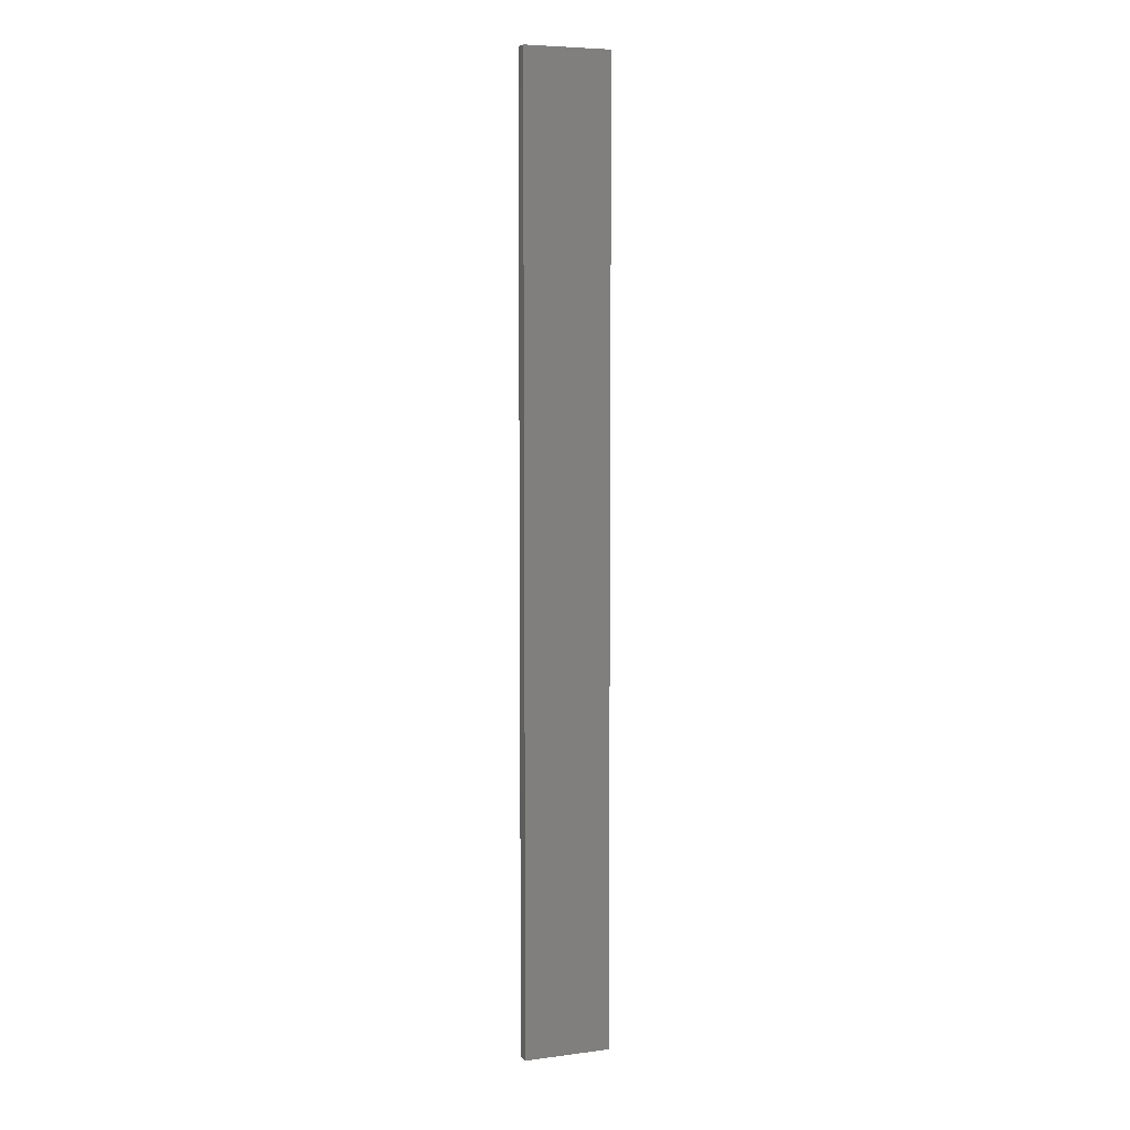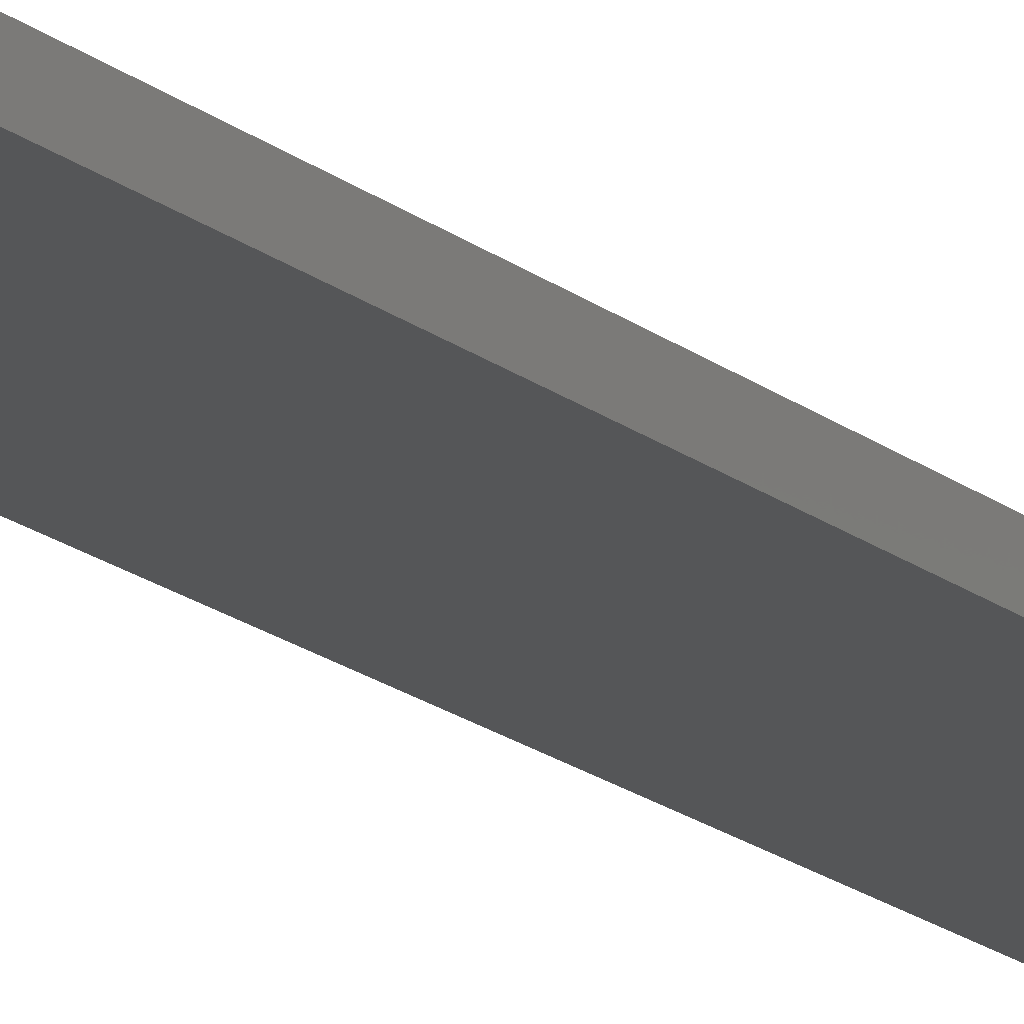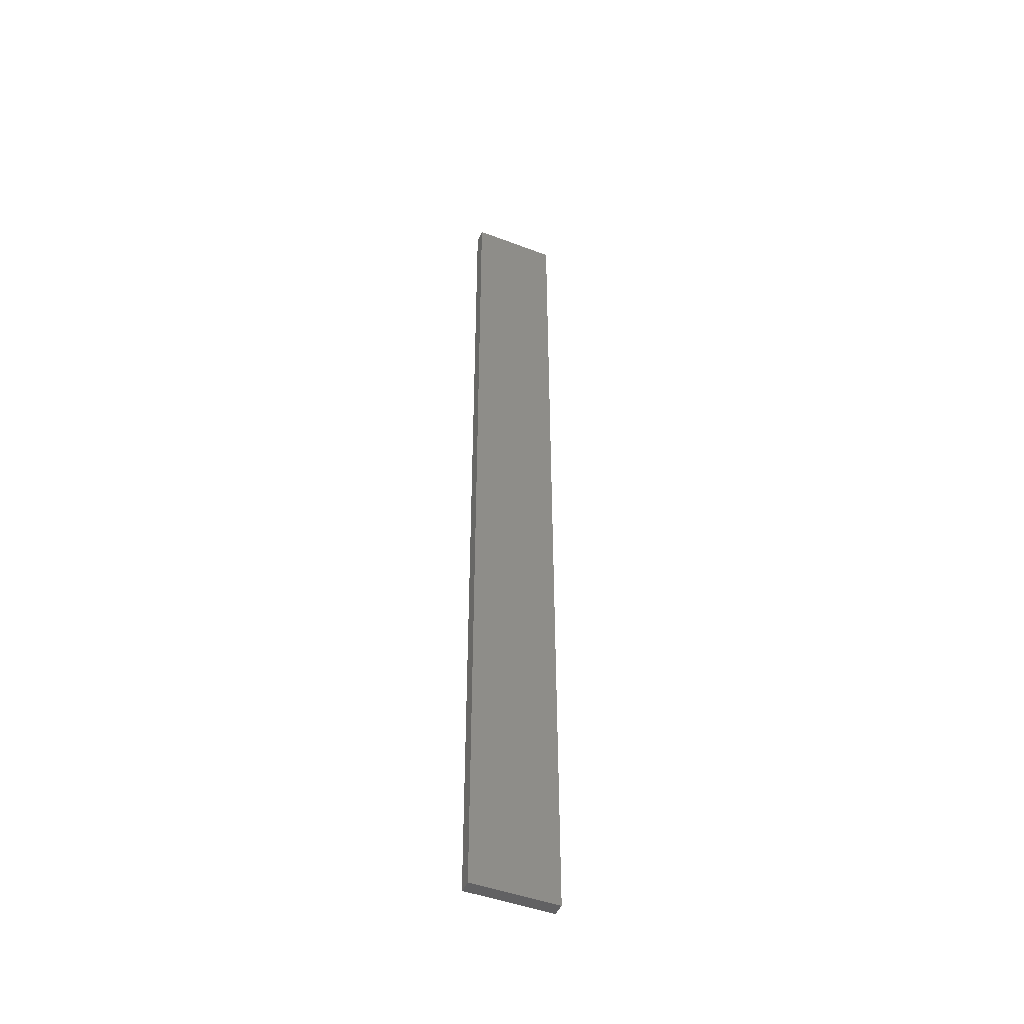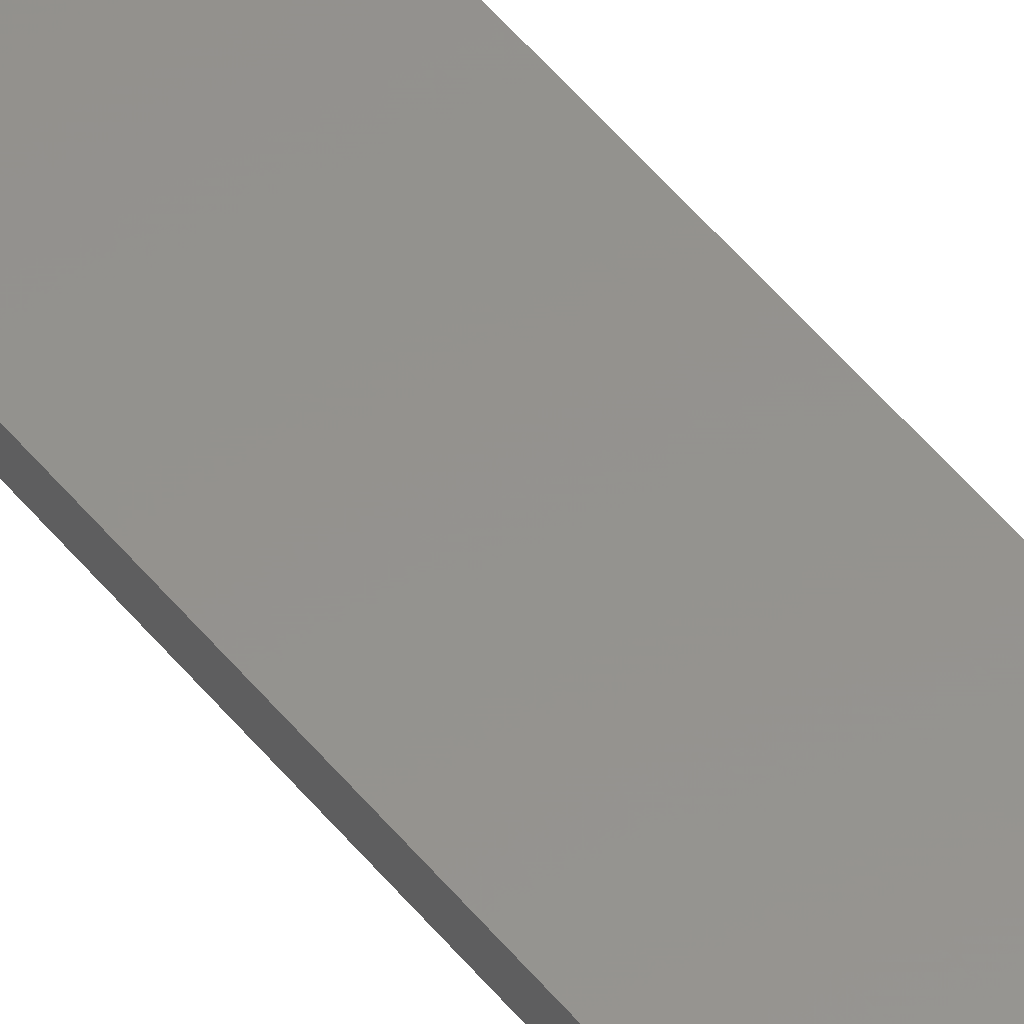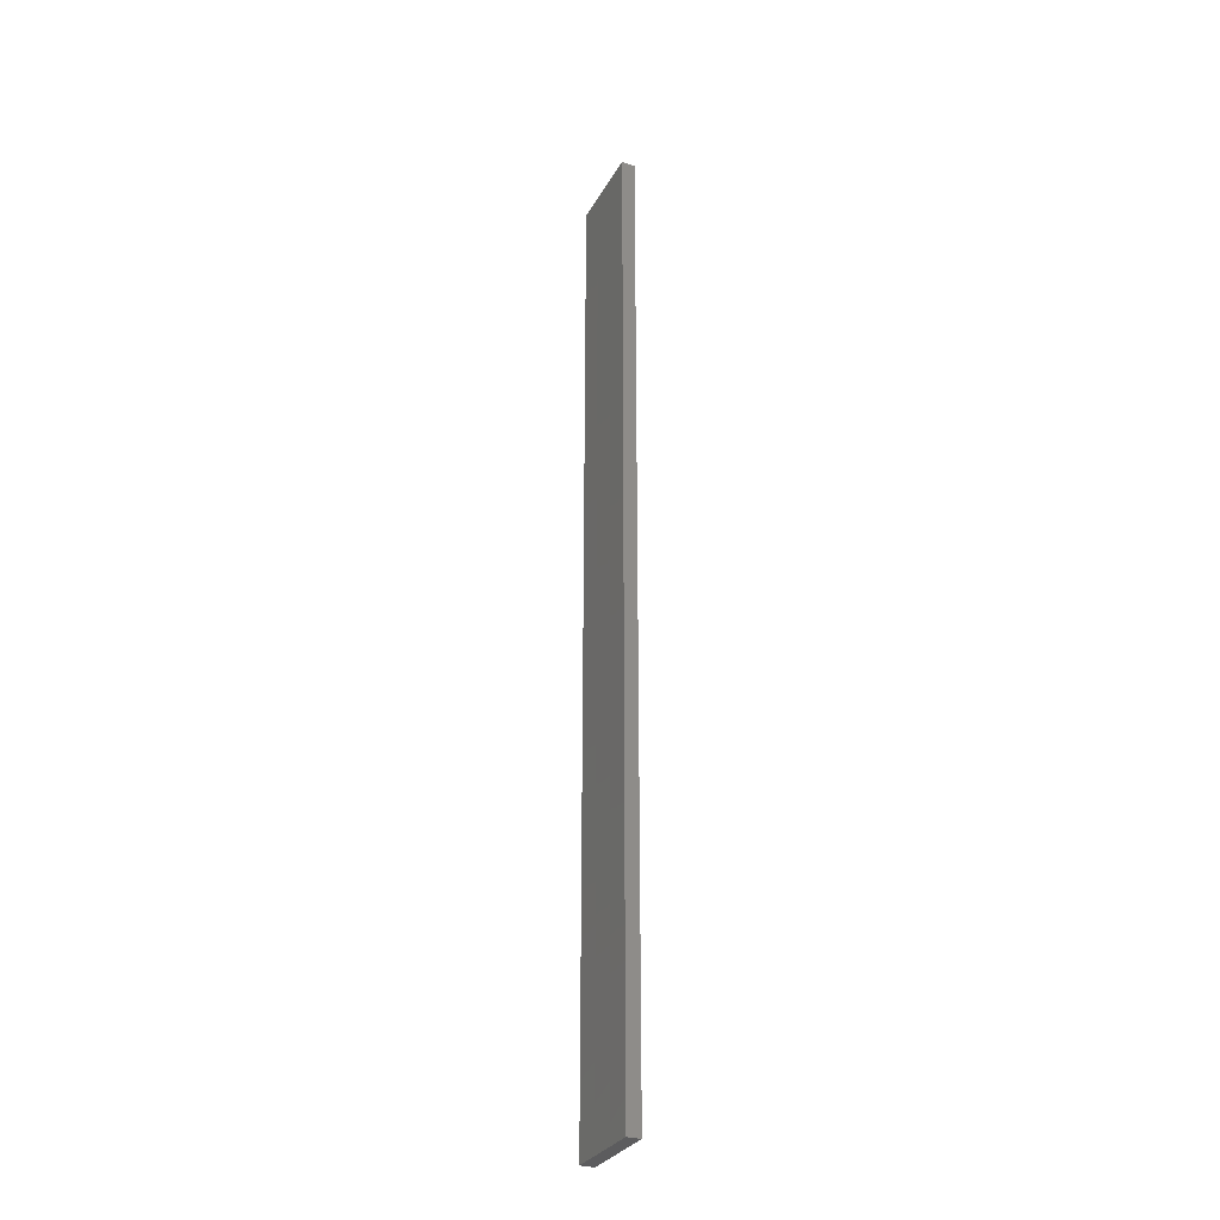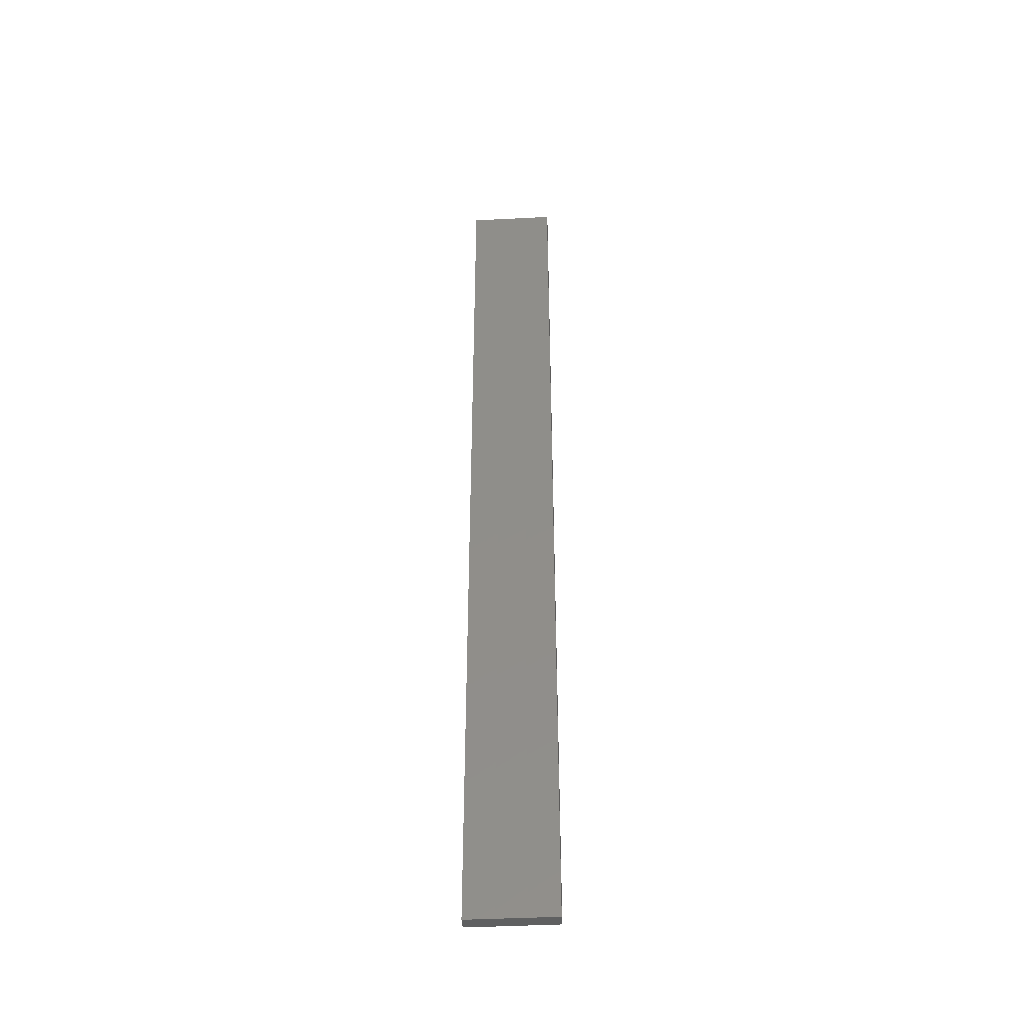
<metadata>
{"format":"stl","ext":"stl","renderer":"f3d","projection":"perspective","resolution":1024,"background":"white","views":[{"elev":6.5,"azim":159.0,"up":"+Z"},{"elev":-15.2,"azim":29.5,"up":"+Y"},{"elev":-46.7,"azim":156.5,"up":"+Z"},{"elev":56.3,"azim":140.7,"up":"+Y"},{"elev":-29.9,"azim":65.5,"up":"+Z"},{"elev":-42.2,"azim":3.4,"up":"+Z"}]}
</metadata>
<code>
# stl→obj: 16 verts, 28 faces
v -0.1612 4.35 -371
v -0.05289 4.35 -371
v -0.05289 4.35 -374.6
v -0.1612 4.35 -374.6
v -0.2696 4.351 -371
v -0.2696 4.351 -374.6
v -0.3779 4.351 -371
v -0.3779 4.351 -374.6
v -0.3779 4.301 -371
v -0.3779 4.301 -374.6
v -0.05308 4.3 -374.6
v -0.1614 4.3 -371
v -0.1614 4.3 -374.6
v -0.05308 4.3 -371
v -0.2696 4.301 -371
v -0.2696 4.301 -374.6
f 1 2 3
f 1 3 4
f 5 4 6
f 5 1 4
f 7 6 8
f 7 5 6
f 9 7 8
f 9 8 10
f 11 12 13
f 14 12 11
f 13 15 16
f 12 15 13
f 16 9 10
f 15 9 16
f 2 14 11
f 2 11 3
f 9 15 7
f 15 5 7
f 15 12 5
f 12 1 5
f 12 14 1
f 14 2 1
f 16 10 8
f 6 16 8
f 13 16 6
f 4 13 6
f 3 11 13
f 3 13 4

</code>
